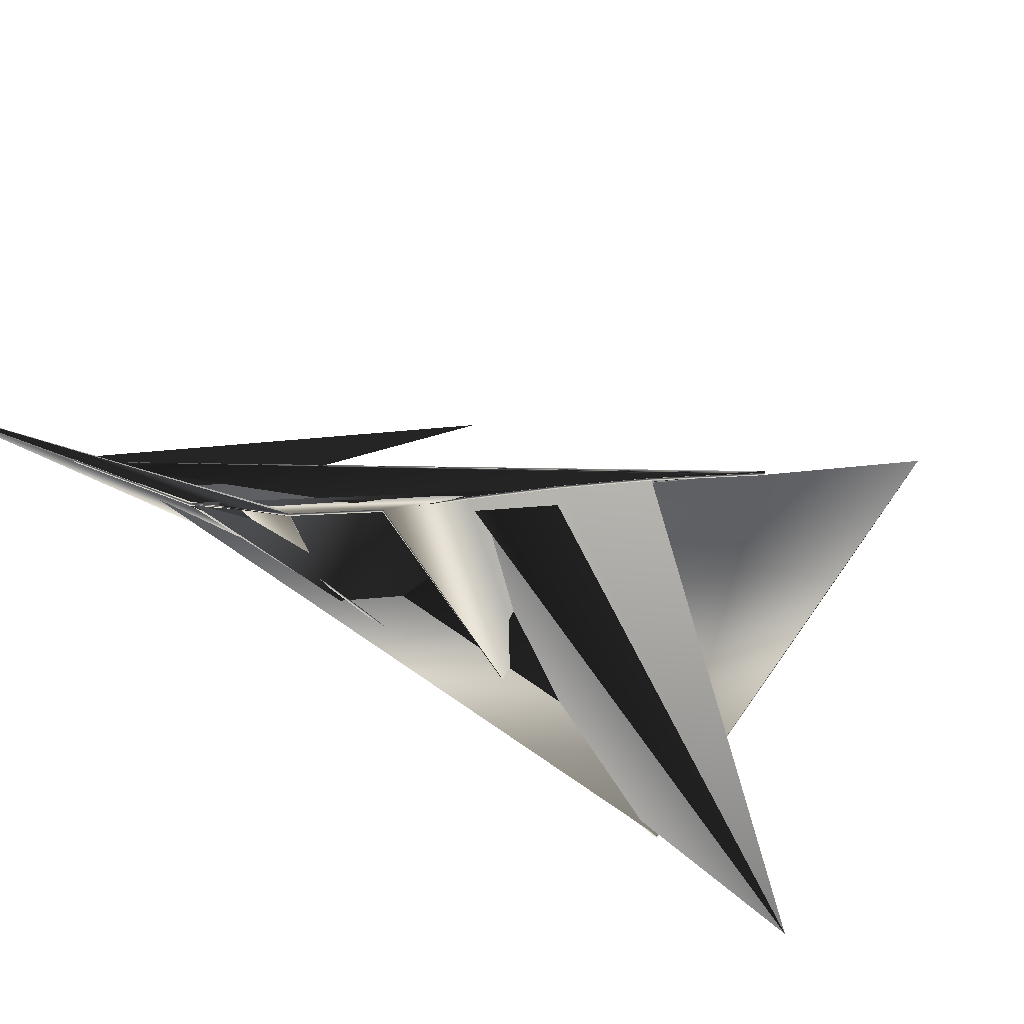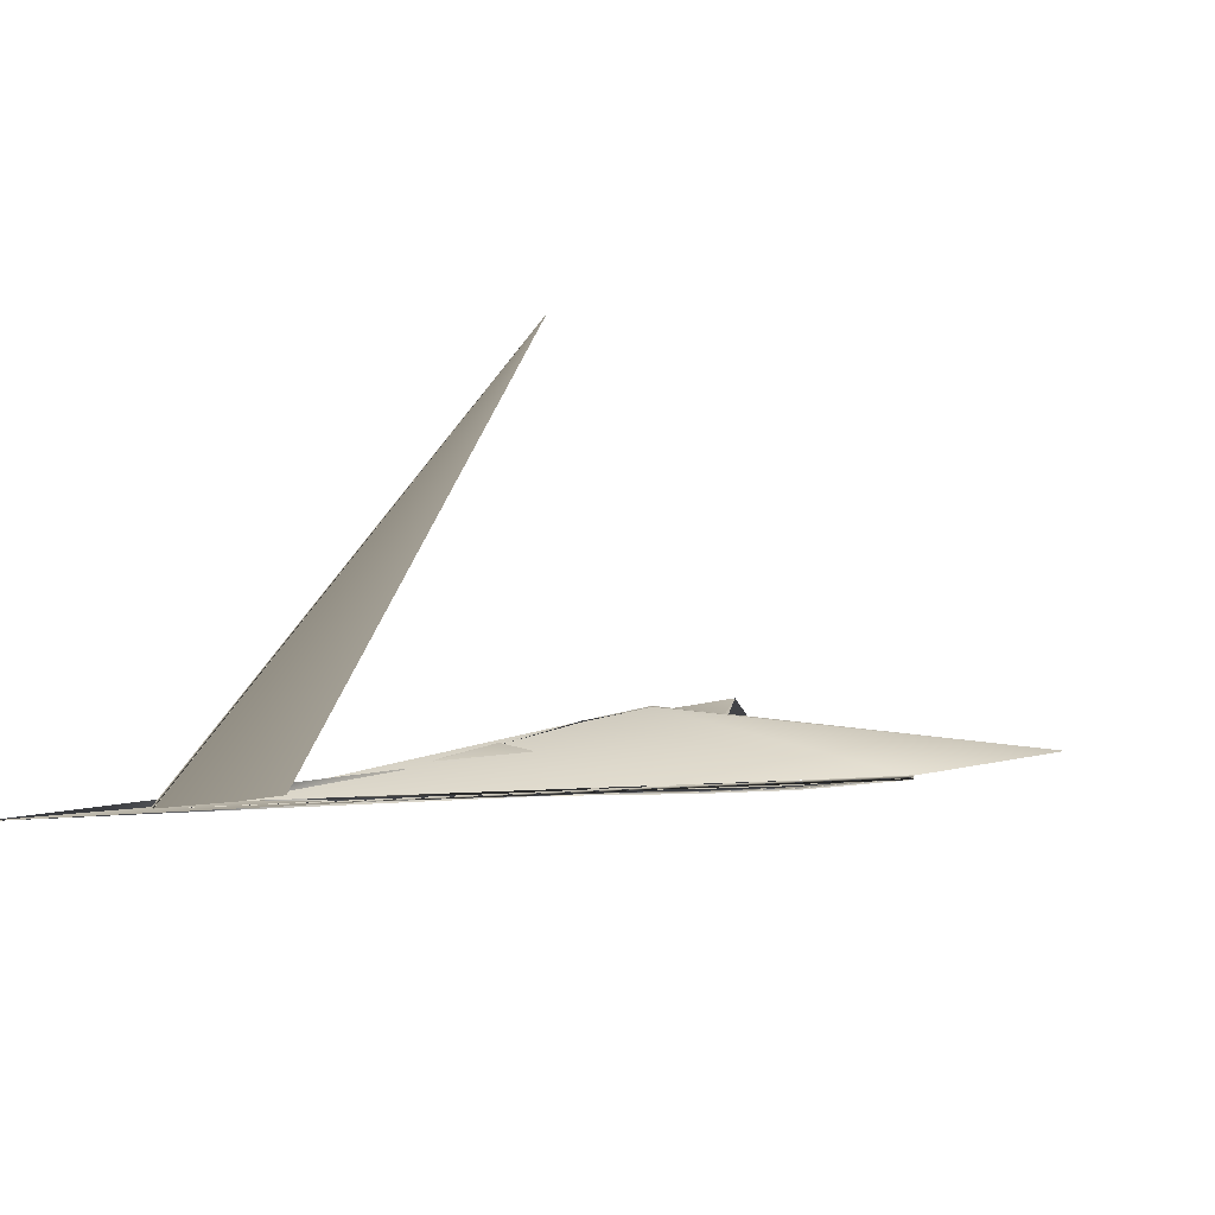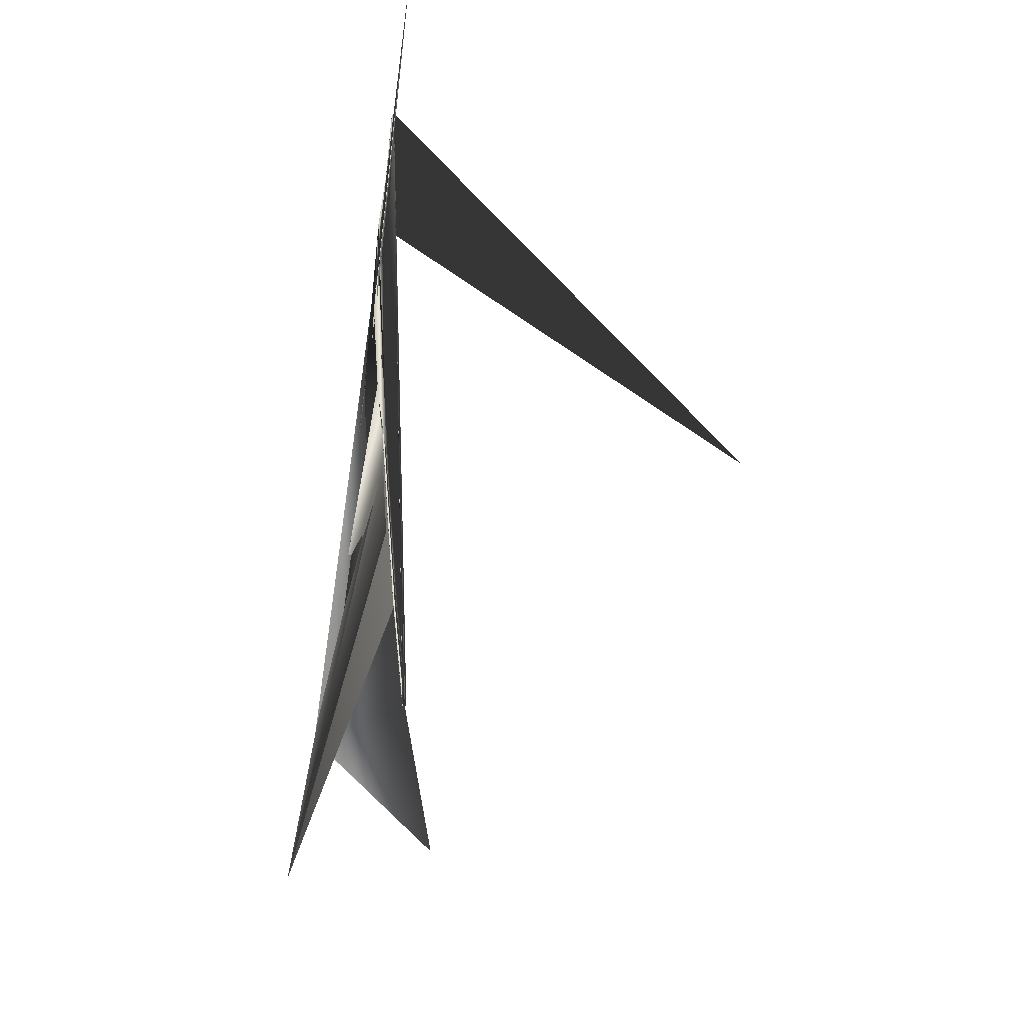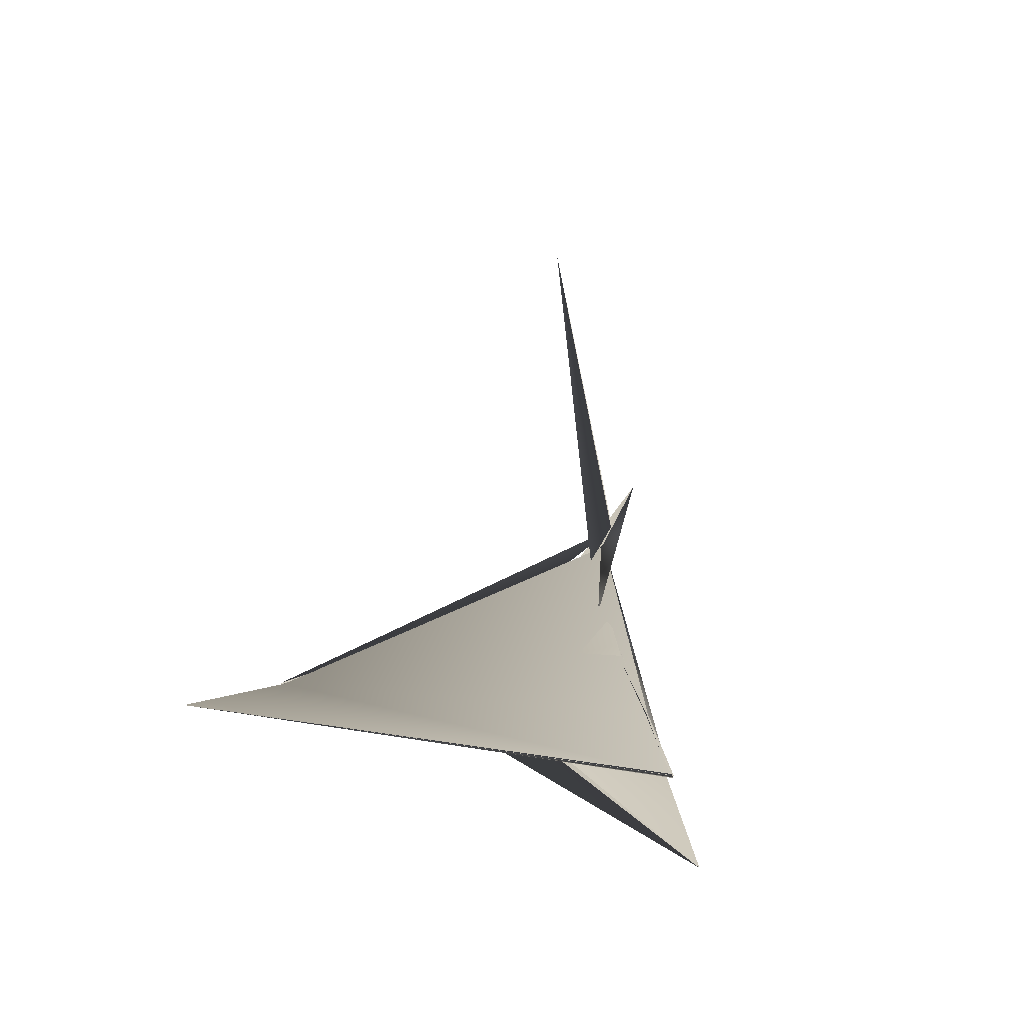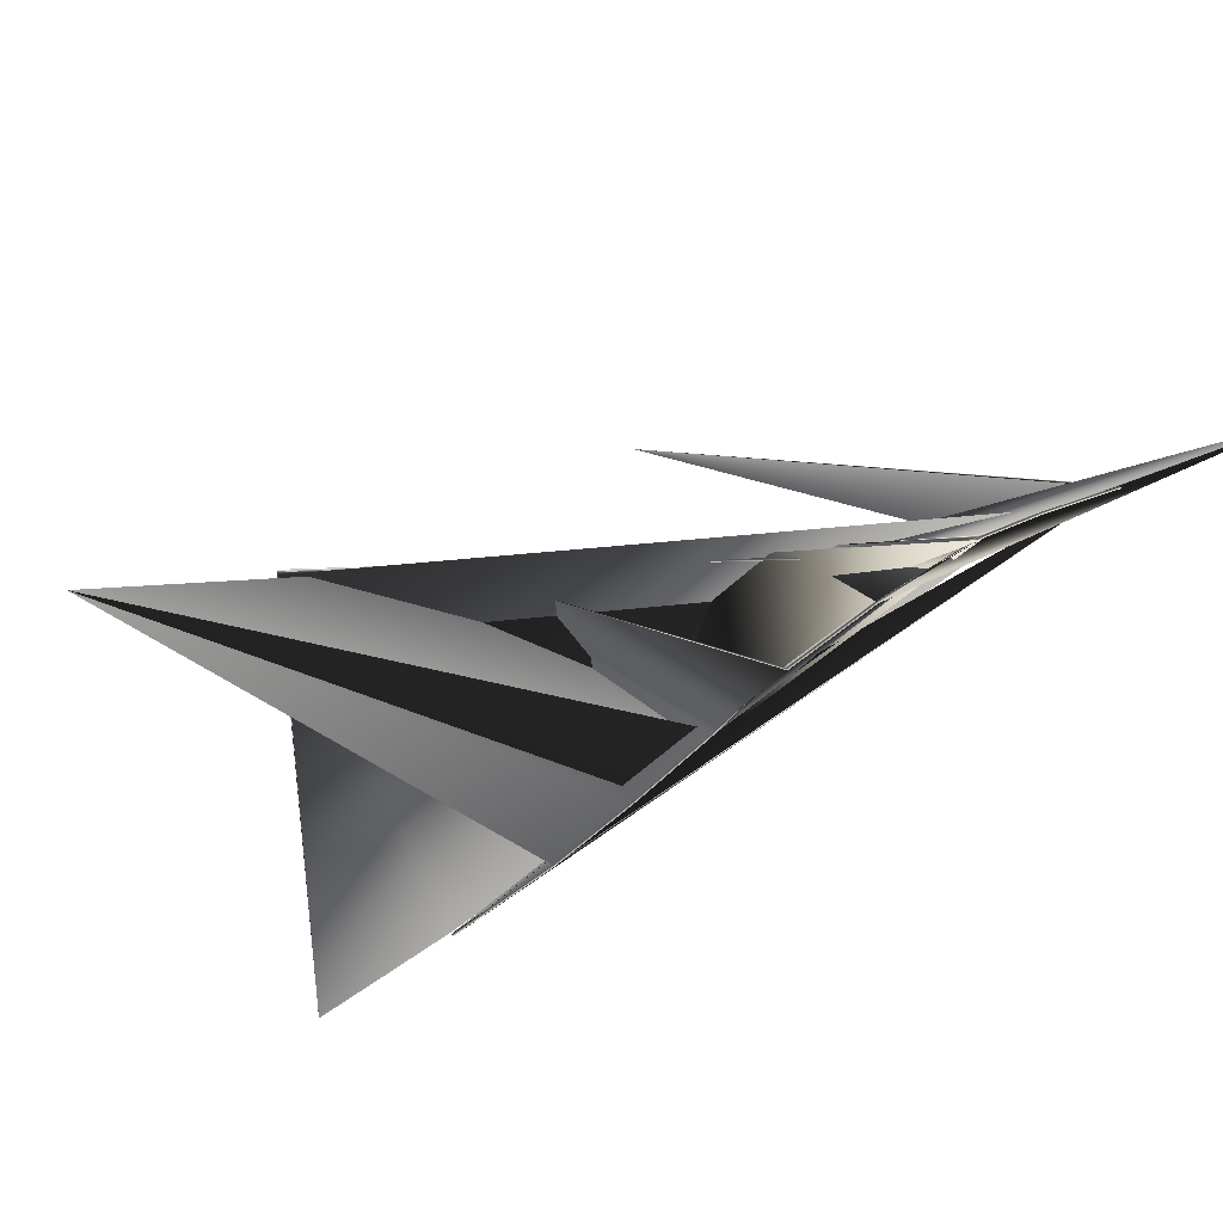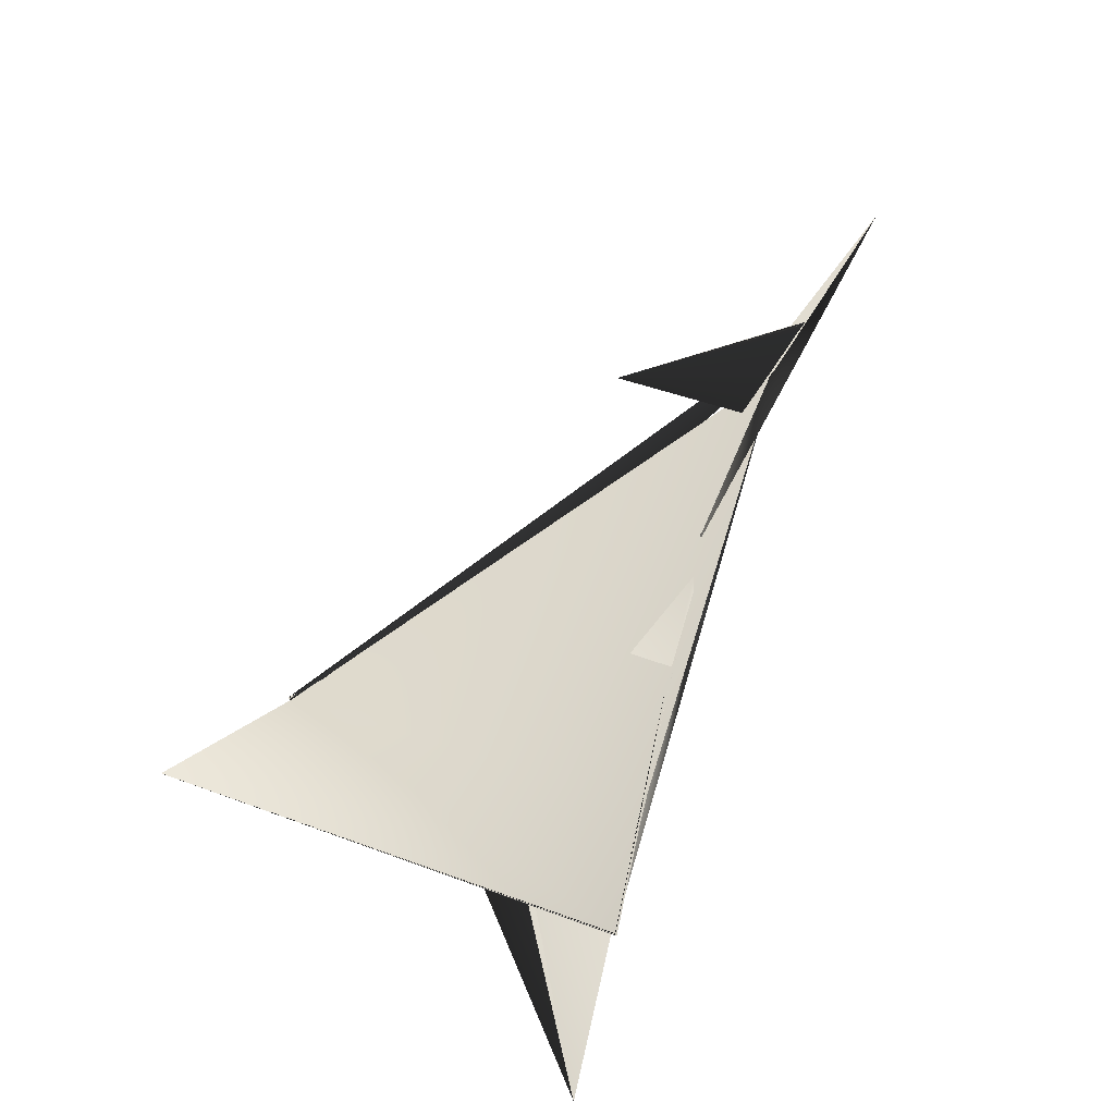
<metadata>
{"format":"obj","ext":"obj","renderer":"f3d","projection":"perspective","resolution":1024,"background":"white","views":[{"elev":-61.5,"azim":-146.1,"up":"+Z"},{"elev":21.0,"azim":-167.3,"up":"+Z"},{"elev":33.0,"azim":-99.6,"up":"+Y"},{"elev":7.8,"azim":-27.1,"up":"+Z"},{"elev":-65.3,"azim":66.7,"up":"+Z"},{"elev":54.6,"azim":-6.9,"up":"+Z"}]}
</metadata>
<code>
v 402.3 510.7 -359.1
v 200.9 272.7 -427.4
v 201.6 272.1 -430.2
v 203.6 269.9 -430.2
v 204.1 269 -427.5
v 202.4 270.7 -425.7
v 13.85 151.7 -453
v 15.52 150.1 -454.8
v 14.84 151 -457.5
v 12.75 153.2 -457.5
v 12.12 153.7 -454.7
v -377 -35.32 -479.7
v -375.2 -37 -478
v -376.4 -35.89 -482.4
v -374.2 -37.92 -482.4
v -373.5 -38.65 -479.7
v -35.87 -341.8 -558.7
v -36.55 -340.8 -561.4
v -38.77 -338.3 -561.3
v -37.67 -339.9 -557
v -39.16 -337.8 -558.5
v 65.66 -40.41 -487.9
v 66.2 -41.04 -490.8
v 68.43 -43.44 -490.9
v 69.15 -44.28 -488.1
v 67.14 -42.4 -486.4
v 201.3 270.8 -425.7
v 203.1 269 -427.5
v 202.5 269.7 -430.3
v 200.4 271.9 -430.2
v 199.7 272.6 -427.4
v 289.8 381.1 -396.1
v 291.4 379.4 -394.4
v 290.5 380.5 -398.9
v 292.6 378.4 -398.9
v 293.1 377.7 -396.1
v -524.4 -122.9 -473.1
v -105 -509.8 -610.9
v -172.5 73.81 -467.2
v -170.7 71.96 -465.6
v -171.9 73.33 -470
v -169.8 71.19 -470
v -169 70.31 -467.3
v 134.6 111.3 -455.5
v 123.3 114.1 -458.6
v 125.3 111.7 -458.7
v 125.9 111 -455.9
v 124.2 112.9 -454.1
v 109.6 204.2 -444.3
v 111.3 202.5 -446.1
v 110.7 203.4 -448.8
v 108.7 205.7 -448.8
v 108 206.2 -446
v 241.5 320 -411.2
v 243.1 318.3 -409.5
v 242.2 319.5 -414
v 244.3 317.4 -414
v 244.7 316.6 -411.2
v 13.91 -199.5 -522.6
v 13.16 -198.6 -525.3
v 11.21 -196 -525.2
v 12.15 -197.6 -520.8
v 10.78 -195.3 -522.2
v -77.02 116.1 -459.6
v -75.23 114.2 -457.9
v -76.41 115.6 -462.4
v -74.25 113.4 -462.4
v -73.59 112.5 -459.6
v -266.1 27.64 -474.4
v -264.3 25.9 -472.7
v -265.6 27.11 -477.2
v -263.3 25.05 -477.2
v -262.6 24.31 -474.4
f 0/0 31/0 32/0
f 0/0 31/0 33/0
f 0/0 34/0 33/0
f 0/0 34/0 35/0
f 0/0 32/0 35/0
f 11/0 36/0 12/0
f 11/0 36/0 13/0
f 14/0 36/0 13/0
f 14/0 36/0 15/0
f 12/0 36/0 15/0
f 19/0 37/0 16/0
f 17/0 37/0 16/0
f 17/0 37/0 18/0
f 20/0 37/0 18/0
f 20/0 37/0 19/0
f 69/0 12/0 72/0
f 12/0 15/0 72/0
f 39/0 69/0 42/0
f 69/0 72/0 42/0
f 71/0 14/0 15/0
f 71/0 15/0 72/0
f 41/0 71/0 72/0
f 41/0 72/0 42/0
f 71/0 14/0 70/0
f 14/0 13/0 70/0
f 41/0 71/0 40/0
f 71/0 70/0 40/0
f 68/0 11/0 70/0
f 11/0 13/0 70/0
f 38/0 68/0 40/0
f 68/0 70/0 40/0
f 68/0 11/0 12/0
f 68/0 12/0 69/0
f 38/0 68/0 69/0
f 38/0 69/0 39/0
f 64/0 39/0 67/0
f 39/0 42/0 67/0
f 6/0 64/0 7/0
f 64/0 67/0 7/0
f 66/0 41/0 42/0
f 66/0 42/0 67/0
f 8/0 66/0 67/0
f 8/0 67/0 7/0
f 66/0 41/0 65/0
f 41/0 40/0 65/0
f 8/0 66/0 9/0
f 66/0 65/0 9/0
f 63/0 38/0 65/0
f 38/0 40/0 65/0
f 10/0 63/0 9/0
f 63/0 65/0 9/0
f 63/0 38/0 39/0
f 63/0 39/0 64/0
f 10/0 63/0 64/0
f 10/0 64/0 6/0
f 62/0 20/0 61/0
f 20/0 19/0 61/0
f 21/0 62/0 25/0
f 62/0 61/0 25/0
f 62/0 20/0 60/0
f 20/0 18/0 60/0
f 21/0 62/0 22/0
f 62/0 60/0 22/0
f 59/0 17/0 18/0
f 59/0 18/0 60/0
f 23/0 59/0 60/0
f 23/0 60/0 22/0
f 59/0 17/0 16/0
f 59/0 16/0 58/0
f 23/0 59/0 58/0
f 23/0 58/0 24/0
f 61/0 19/0 58/0
f 19/0 16/0 58/0
f 25/0 61/0 24/0
f 61/0 58/0 24/0
f 54/0 5/0 57/0
f 5/0 4/0 57/0
f 32/0 54/0 35/0
f 54/0 57/0 35/0
f 56/0 3/0 57/0
f 3/0 4/0 57/0
f 34/0 56/0 35/0
f 56/0 57/0 35/0
f 56/0 3/0 2/0
f 56/0 2/0 55/0
f 34/0 56/0 55/0
f 34/0 55/0 33/0
f 53/0 1/0 55/0
f 1/0 2/0 55/0
f 31/0 53/0 33/0
f 53/0 55/0 33/0
f 53/0 1/0 54/0
f 1/0 5/0 54/0
f 31/0 53/0 32/0
f 53/0 54/0 32/0
f 52/0 10/0 6/0
f 52/0 6/0 48/0
f 1/0 52/0 48/0
f 1/0 48/0 5/0
f 52/0 10/0 51/0
f 10/0 9/0 51/0
f 1/0 52/0 2/0
f 52/0 51/0 2/0
f 50/0 8/0 51/0
f 8/0 9/0 51/0
f 3/0 50/0 51/0
f 3/0 51/0 2/0
f 50/0 8/0 7/0
f 50/0 7/0 49/0
f 3/0 50/0 49/0
f 3/0 49/0 4/0
f 48/0 6/0 49/0
f 6/0 7/0 49/0
f 5/0 48/0 4/0
f 48/0 49/0 4/0
f 47/0 25/0 46/0
f 25/0 24/0 46/0
f 26/0 47/0 27/0
f 47/0 46/0 27/0
f 45/0 23/0 24/0
f 45/0 24/0 46/0
f 28/0 45/0 46/0
f 28/0 46/0 27/0
f 45/0 23/0 22/0
f 45/0 22/0 44/0
f 28/0 45/0 44/0
f 28/0 44/0 29/0
f 43/0 21/0 44/0
f 21/0 22/0 44/0
f 30/0 43/0 29/0
f 43/0 44/0 29/0
f 43/0 21/0 47/0
f 21/0 25/0 47/0
f 30/0 43/0 26/0
f 43/0 47/0 26/0

</code>
